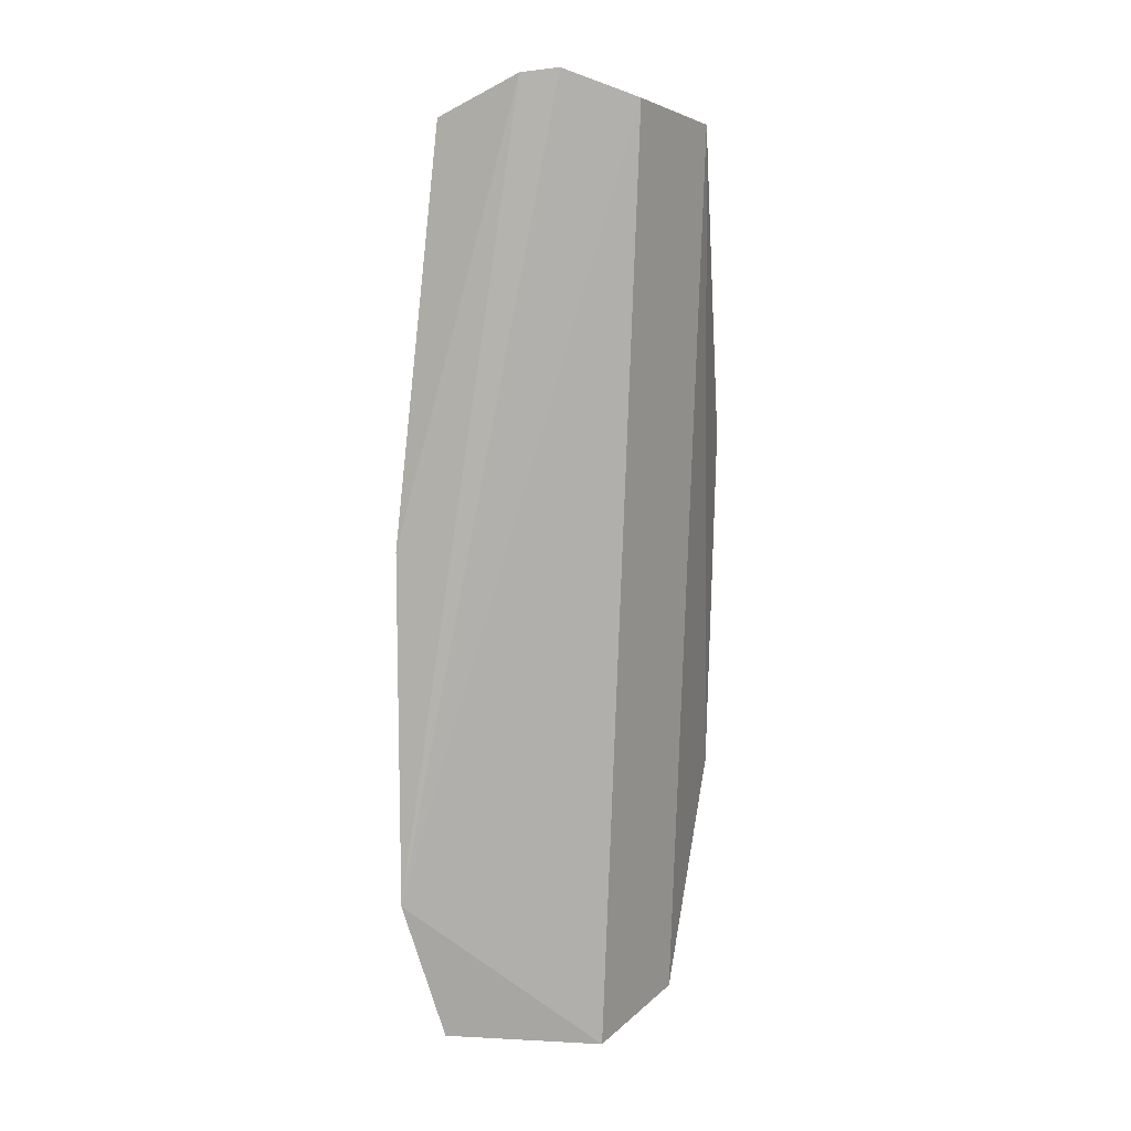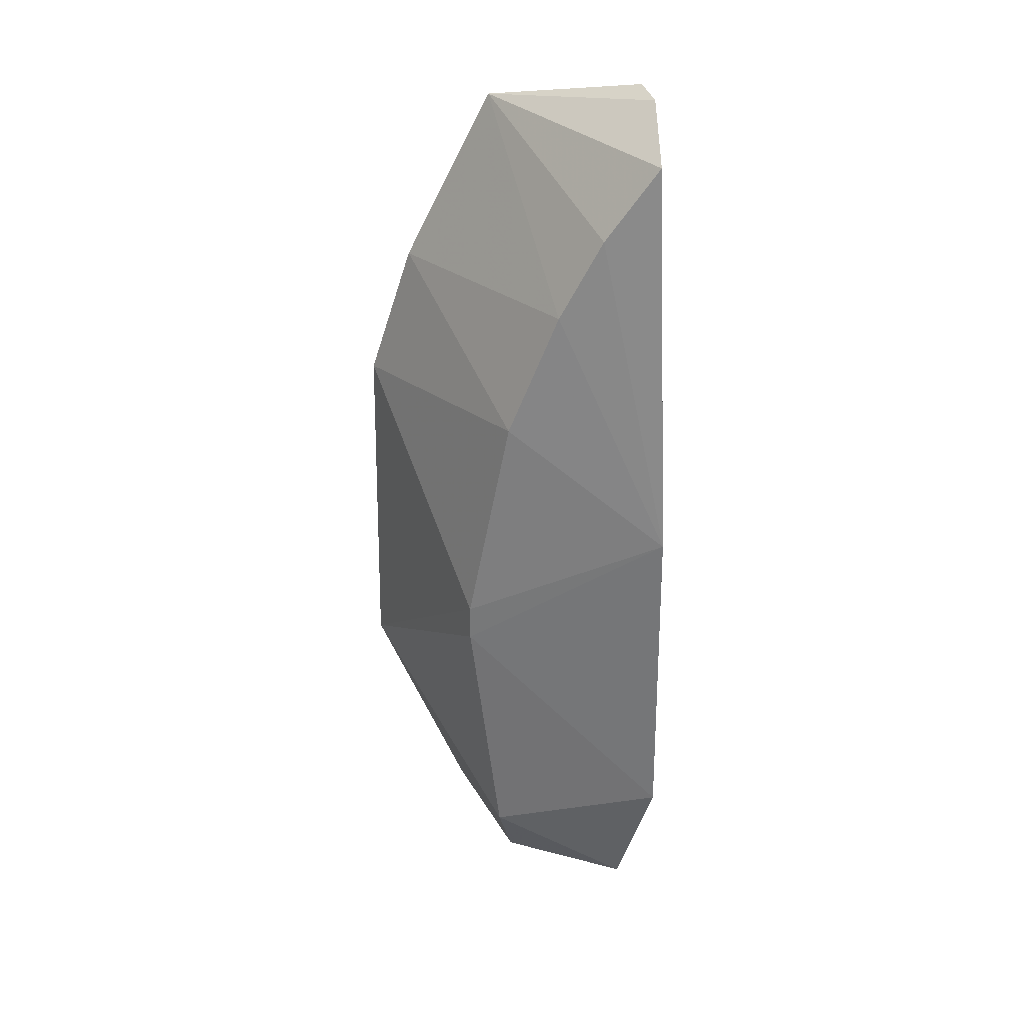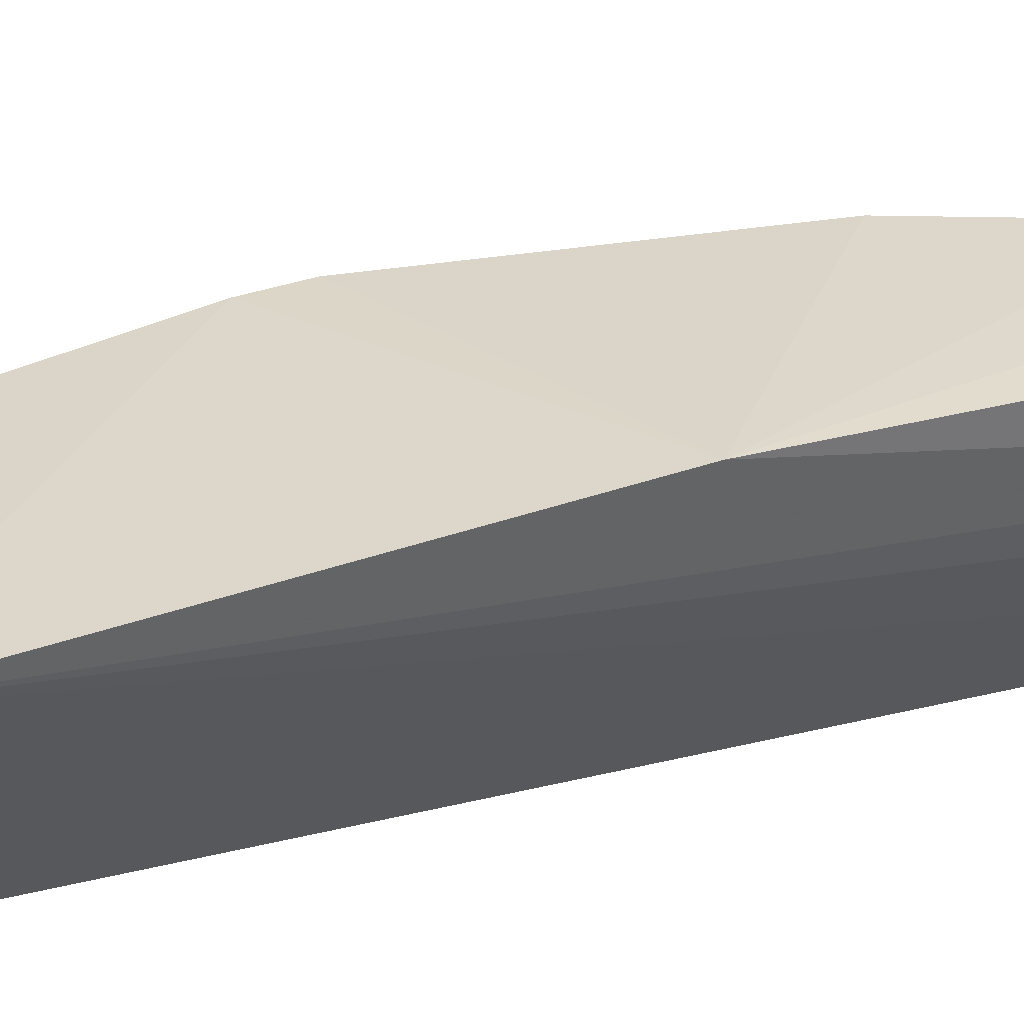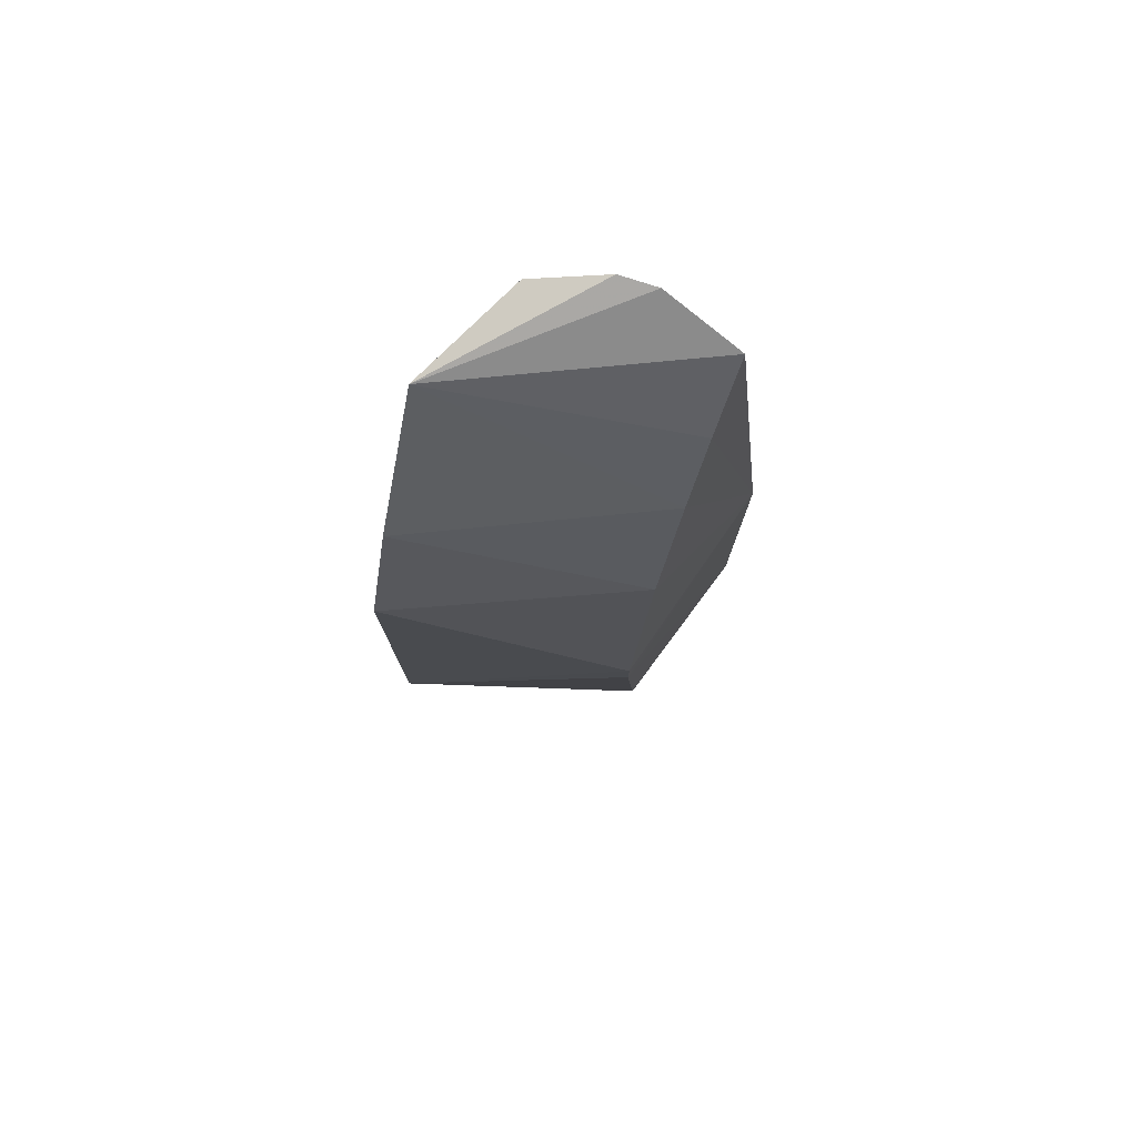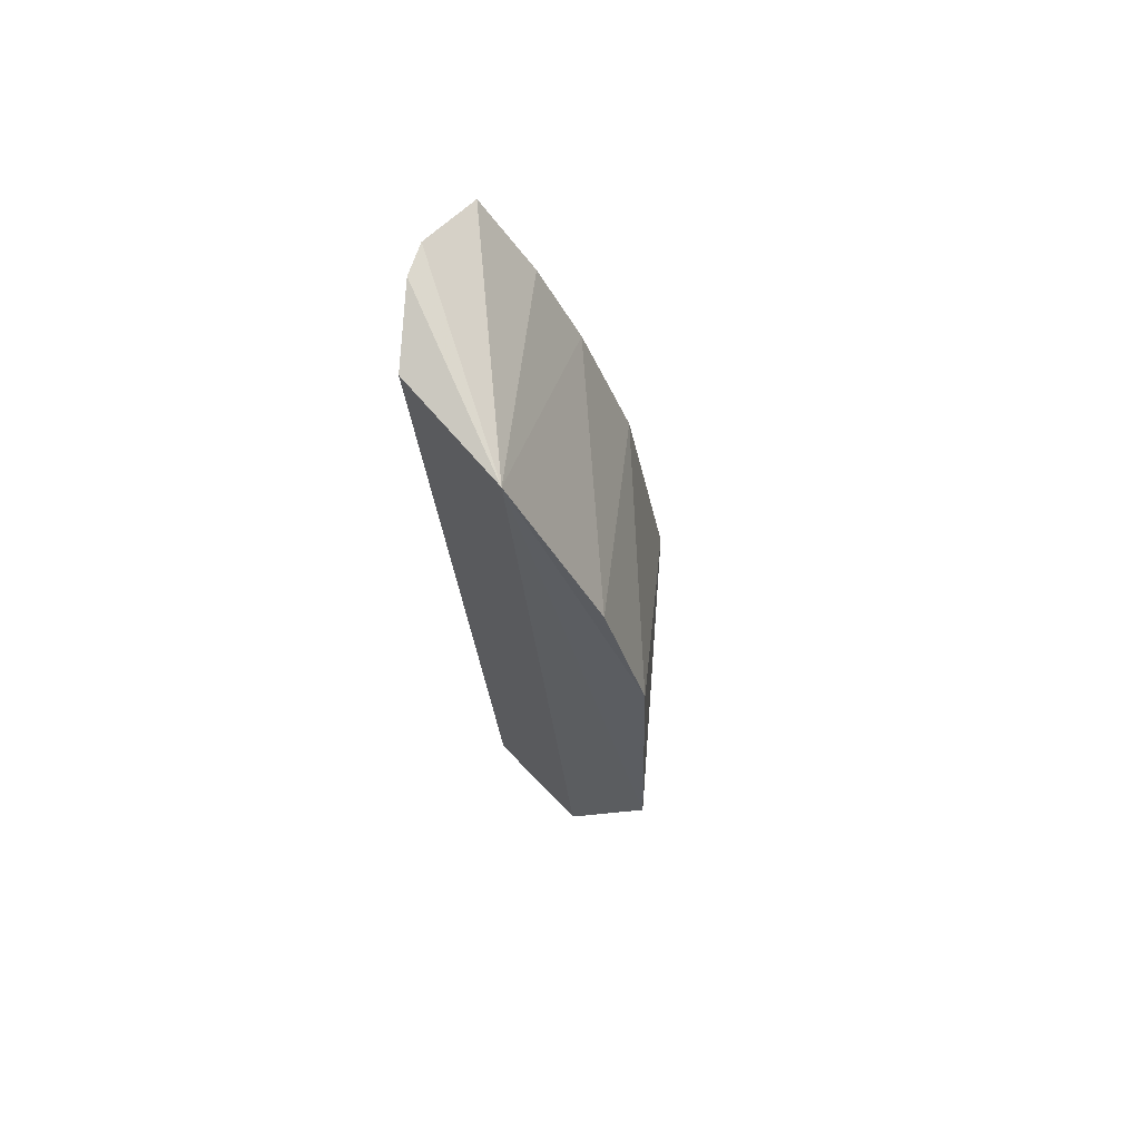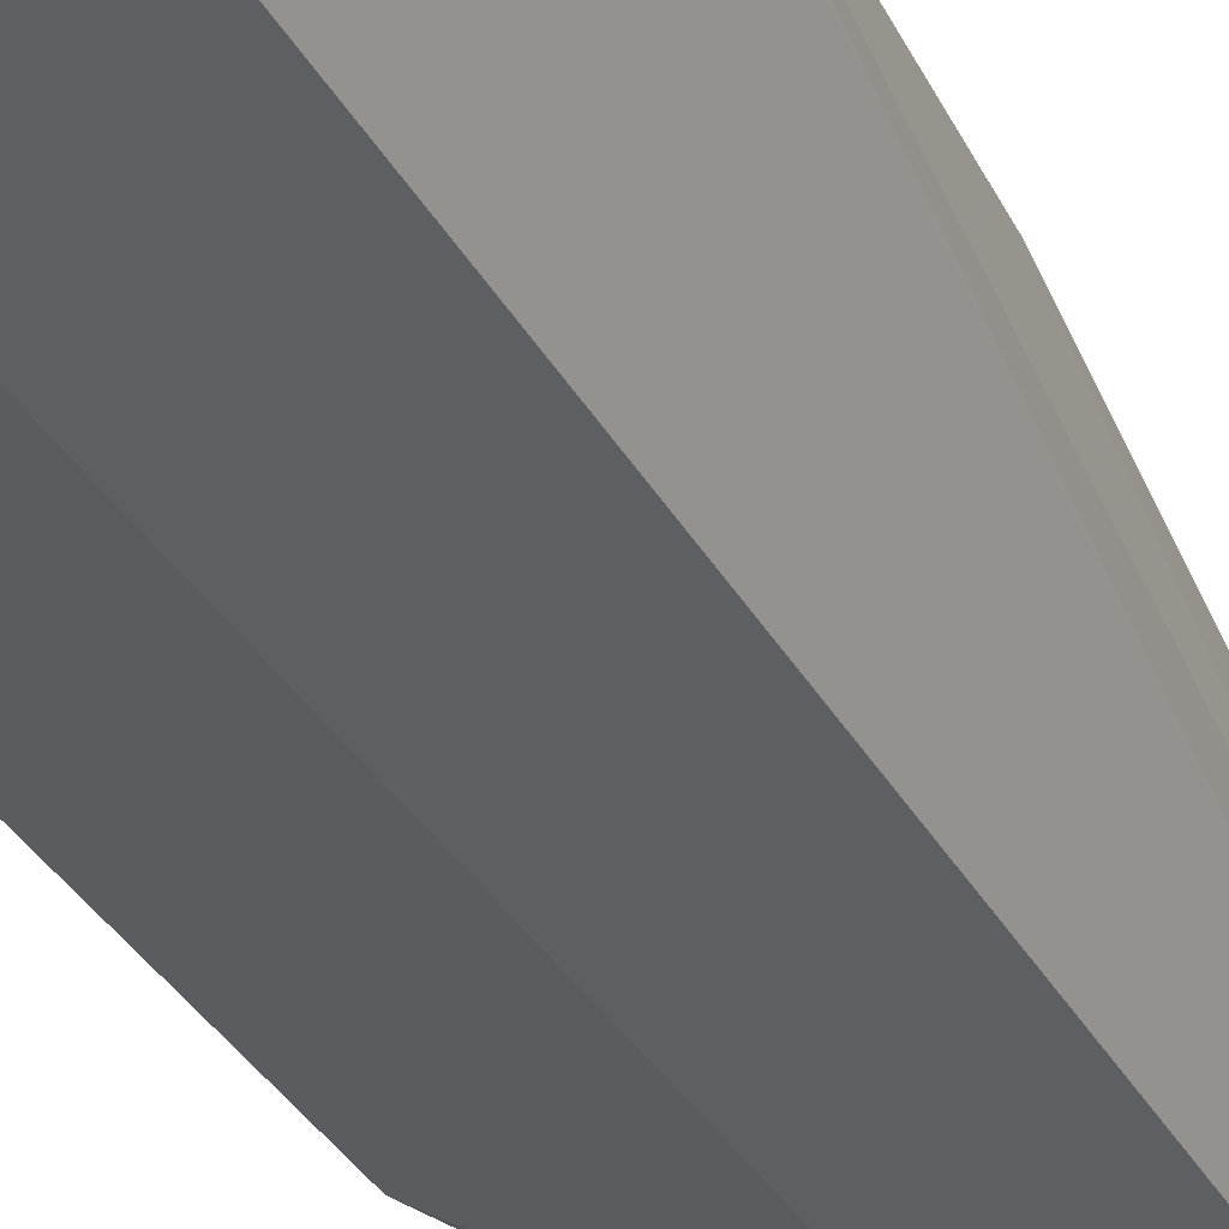
<metadata>
{"format":"obj","ext":"obj","renderer":"f3d","projection":"perspective","resolution":1024,"background":"white","views":[{"elev":8.7,"azim":100.6,"up":"+Y"},{"elev":32.3,"azim":-8.2,"up":"+Y"},{"elev":42.8,"azim":69.1,"up":"+Z"},{"elev":77.3,"azim":-65.3,"up":"+Y"},{"elev":65.5,"azim":-155.1,"up":"+Y"},{"elev":-31.3,"azim":22.7,"up":"+Z"}]}
</metadata>
<code>
v -0.2351 -0.08677 0.1833
v -0.2248 -0.03934 0.1952
v -0.2933 0.04741 0.1818
v -0.2269 0.2256 0.1553
v -0.2513 -0.0925 0.1331
v -0.2298 0.2126 0.1818
v -0.2829 -0.05401 0.1818
v -0.2375 0.2183 0.1195
v -0.2263 0.07739 0.1959
v -0.2934 0.03507 0.1818
v -0.2766 -0.08001 0.1687
v -0.2288 0.227 0.1431
v -0.3197 0.1084 0.104
v -0.2791 0.1205 0.1818
v -0.2751 0.2125 0.1036
v -0.3219 -0.0102 0.1071
v -0.2623 0.1618 0.1818
v -0.2904 -0.08492 0.1156
v -0.2478 0.1883 0.1818
v -0.305 0.154 0.1046
f 5 2 1
f 7 1 2
f 8 2 5
f 9 2 4
f 9 4 6
f 10 7 2
f 10 9 3
f 10 2 9
f 11 5 1
f 11 1 7
f 12 4 2
f 12 2 8
f 14 3 9
f 14 13 3
f 15 6 4
f 15 4 12
f 15 12 8
f 16 10 3
f 16 3 13
f 16 7 10
f 16 13 15
f 17 14 9
f 18 15 8
f 18 8 5
f 18 16 15
f 18 5 11
f 18 11 7
f 18 7 16
f 19 17 9
f 19 9 6
f 19 6 15
f 19 15 17
f 20 17 15
f 20 15 13
f 20 13 14
f 20 14 17

</code>
